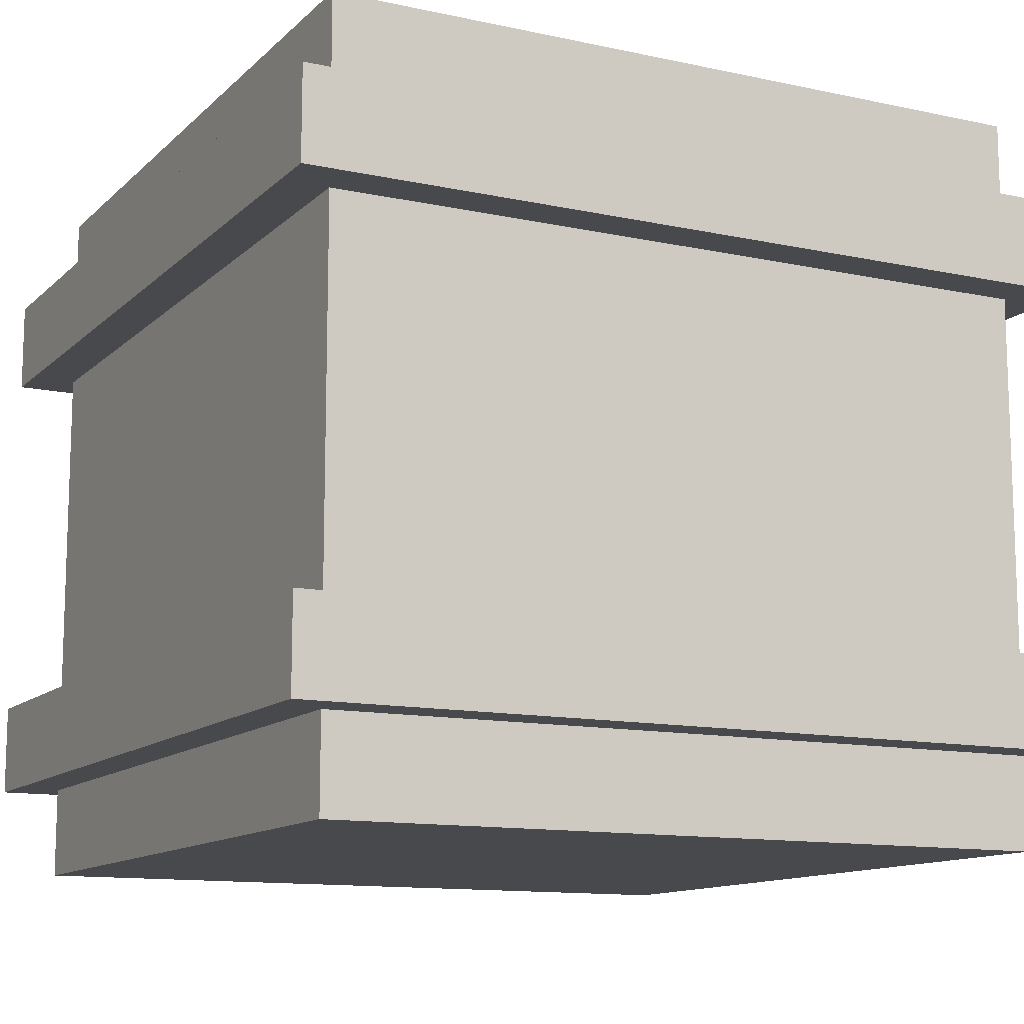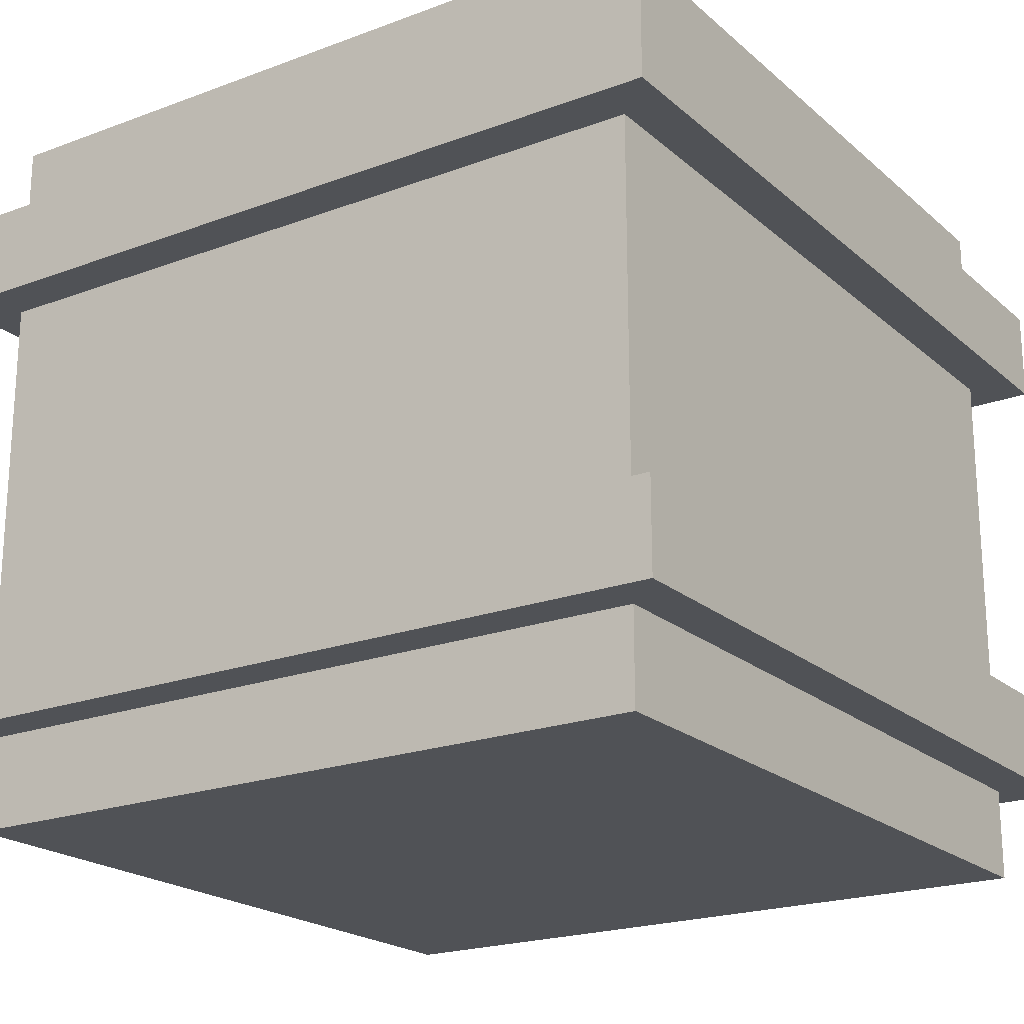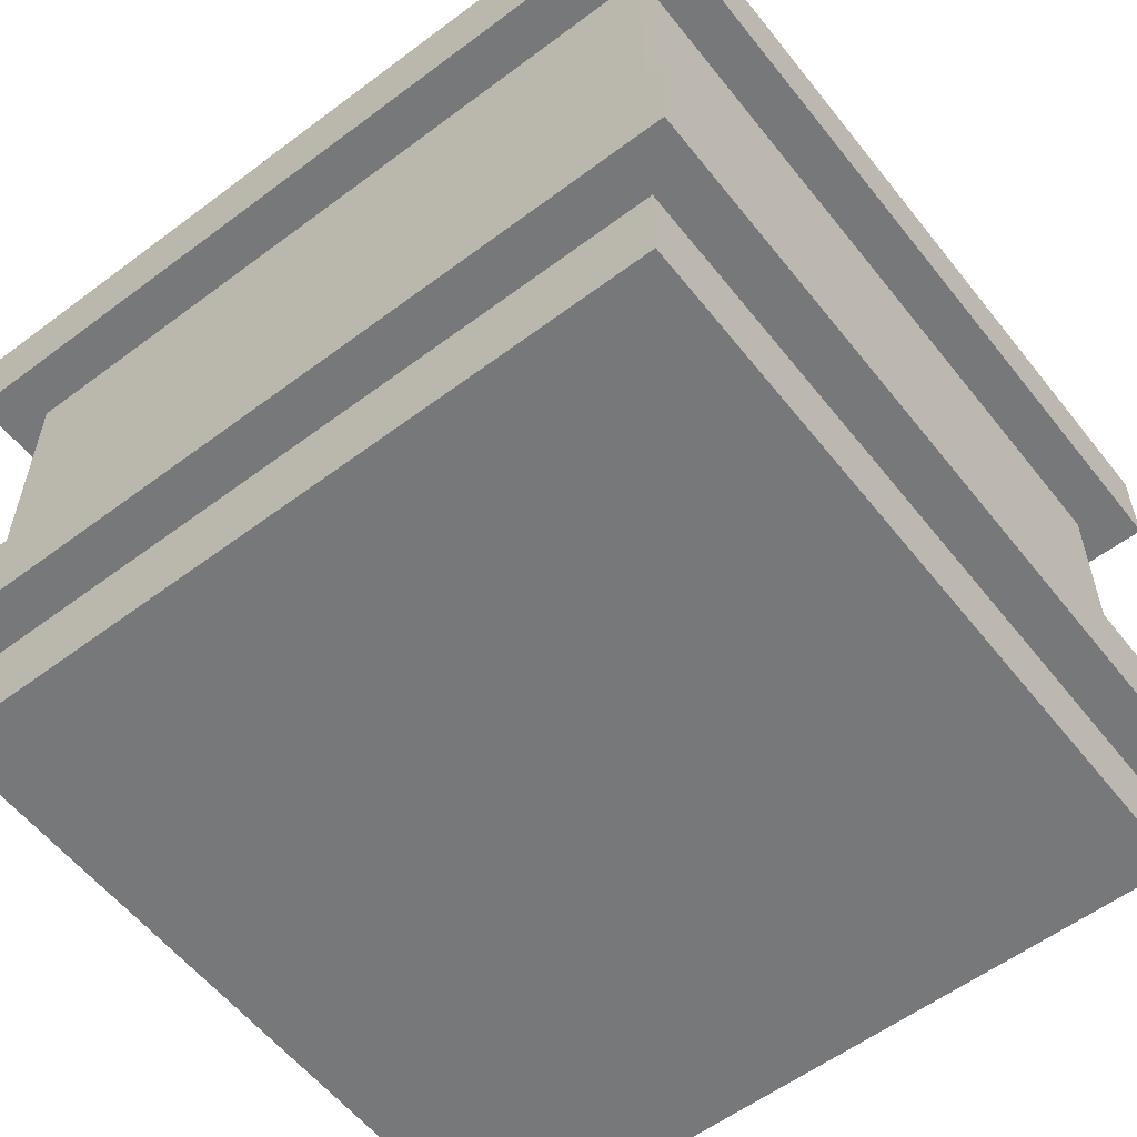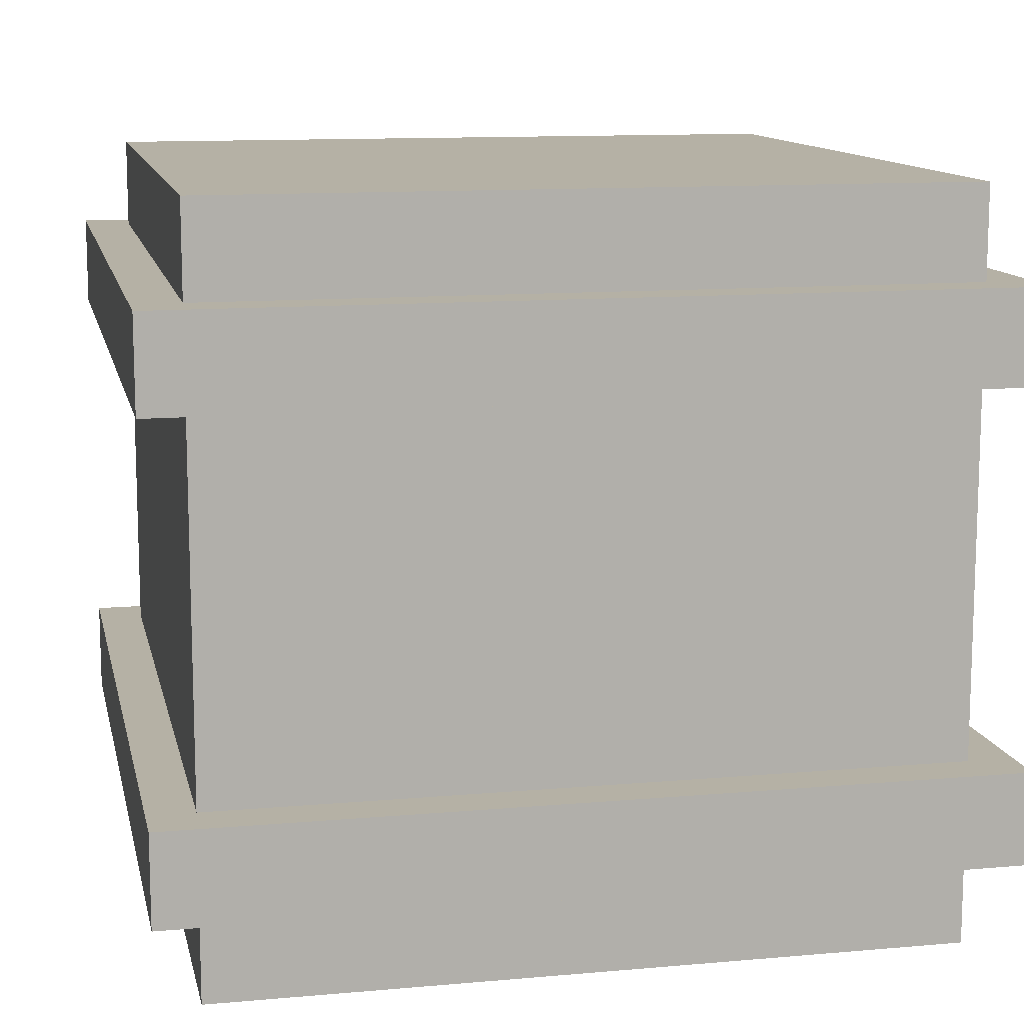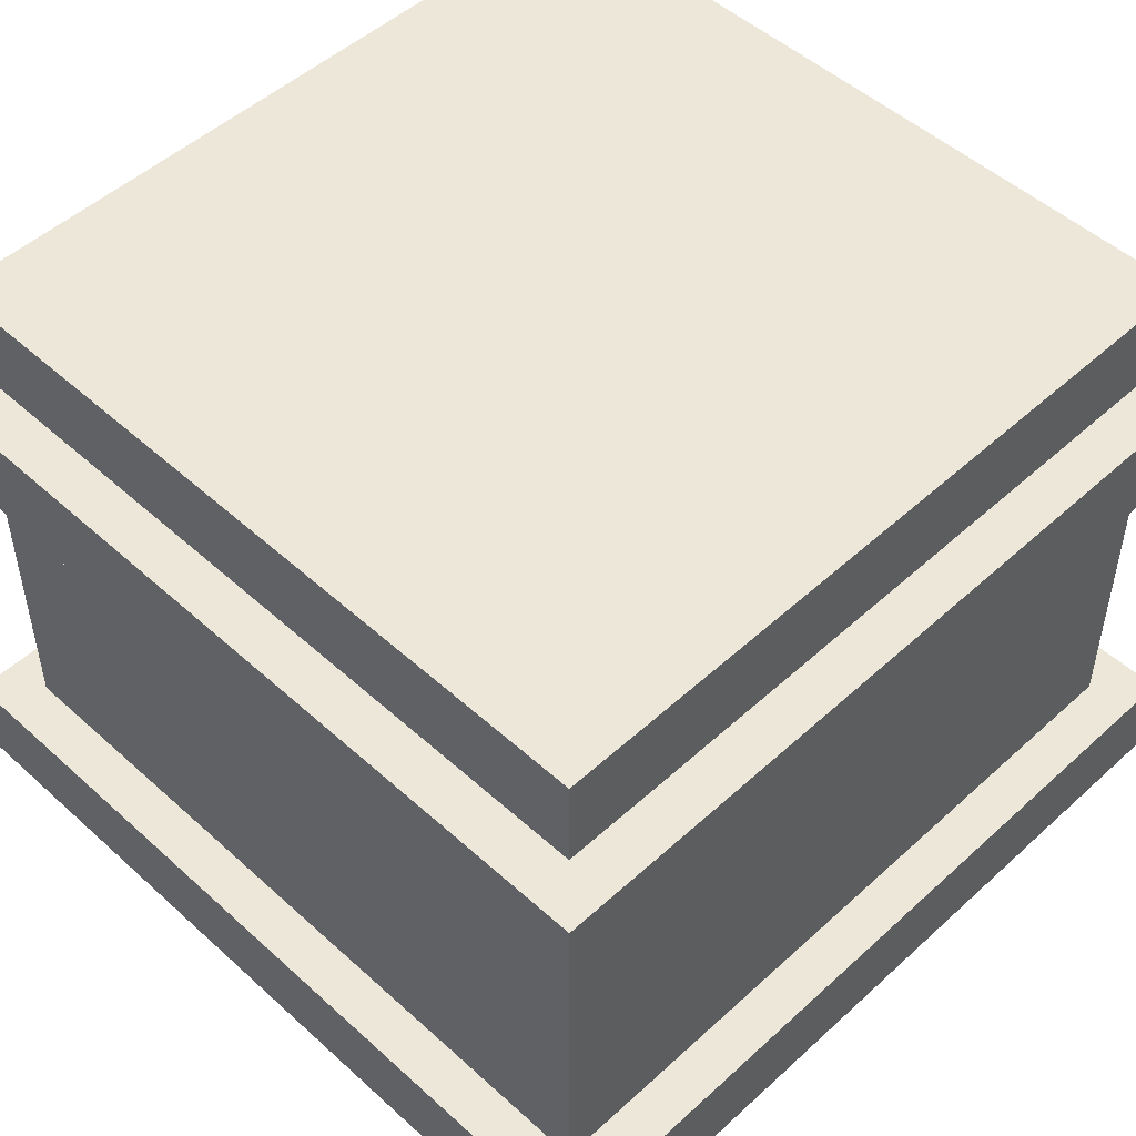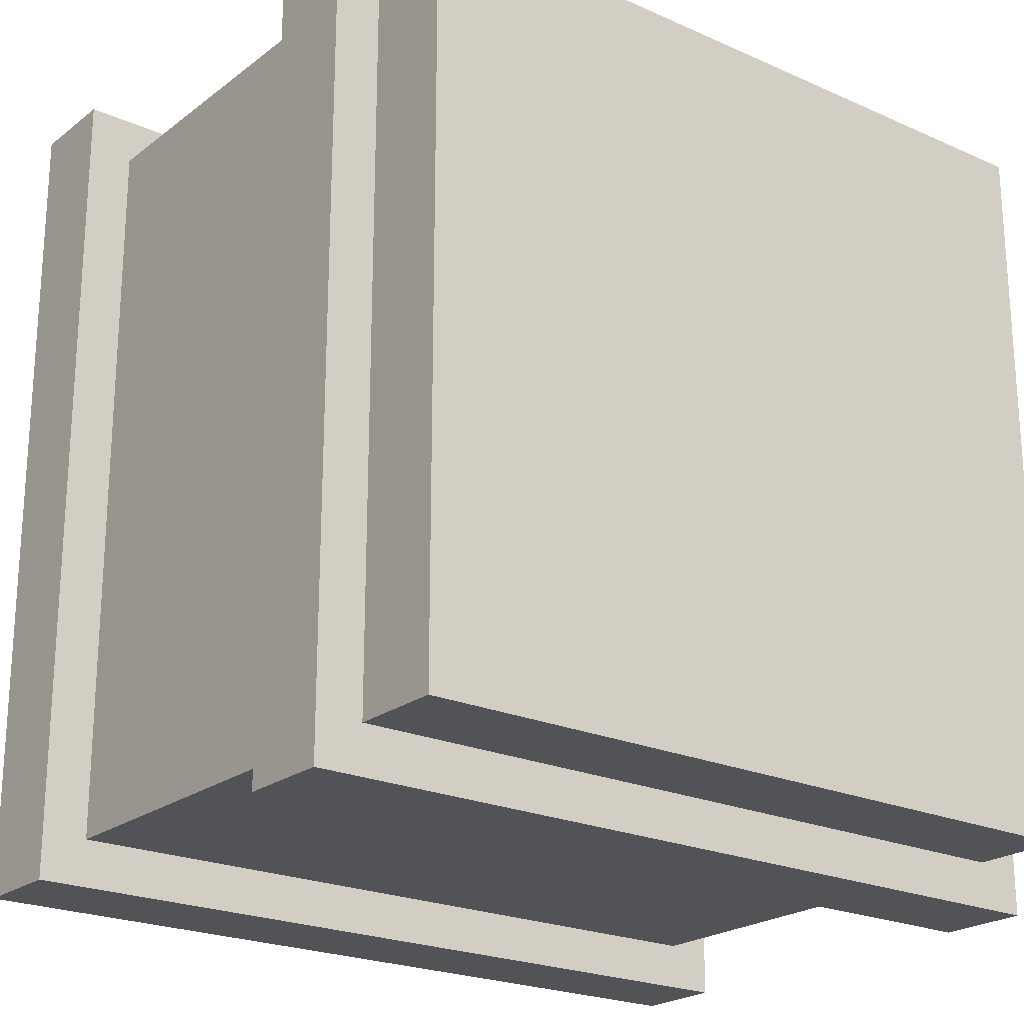
<metadata>
{"format":"obj","ext":"obj","renderer":"f3d","projection":"perspective","resolution":1024,"background":"white","views":[{"elev":-12.2,"azim":152.9,"up":"+Y"},{"elev":-20.9,"azim":-56.1,"up":"+Y"},{"elev":-57.4,"azim":-142.1,"up":"+Y"},{"elev":11.9,"azim":168.0,"up":"+Y"},{"elev":49.9,"azim":-45.1,"up":"+Y"},{"elev":-22.3,"azim":142.3,"up":"+Z"}]}
</metadata>
<code>
o converted_out
v 0.5 -0.5 -0.5
v 0.5 -0.5 0.5
v 0.5 0.5 0.5
v 0.5 0.5 -0.5
v -0.5 -0.5 -0.5
v -0.5 -0.5 0.5
v -0.5 0.5 0.5
v -0.5 0.5 -0.5
v 0.5625 0.25 -0.5625
v 0.5625 0.25 0.5625
v 0.5625 0.375 0.5625
v 0.5625 0.375 -0.5625
v -0.5625 0.25 -0.5625
v -0.5625 0.25 0.5625
v -0.5625 0.375 0.5625
v -0.5625 0.375 -0.5625
v 0.5625 -0.375 -0.5625
v 0.5625 -0.375 0.5625
v 0.5625 -0.25 0.5625
v 0.5625 -0.25 -0.5625
v -0.5625 -0.375 -0.5625
v -0.5625 -0.375 0.5625
v -0.5625 -0.25 0.5625
v -0.5625 -0.25 -0.5625
g nodebox1
f 1 2 3 4
f 5 6 7 8
f 1 4 8 5
f 2 3 7 6
f 1 2 6 5
f 4 3 7 8
g nodebox2
f 9 10 11 12
f 13 14 15 16
f 9 12 16 13
f 10 11 15 14
f 9 10 14 13
f 12 11 15 16
g nodebox3
f 17 18 19 20
f 21 22 23 24
f 17 20 24 21
f 18 19 23 22
f 17 18 22 21
f 20 19 23 24

</code>
